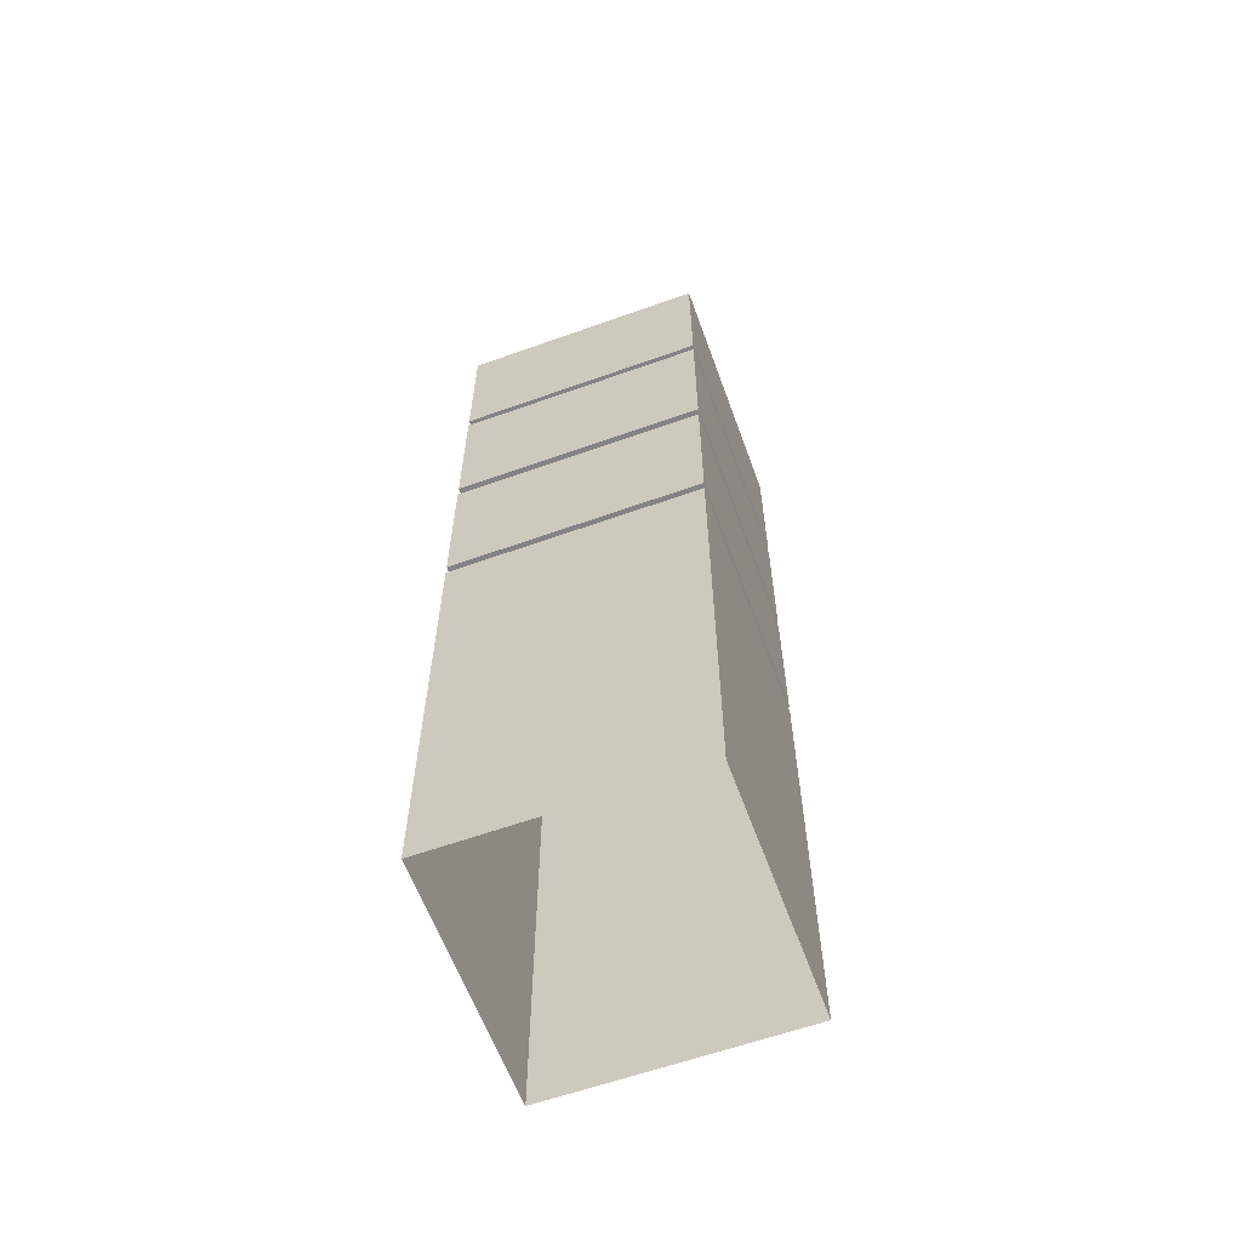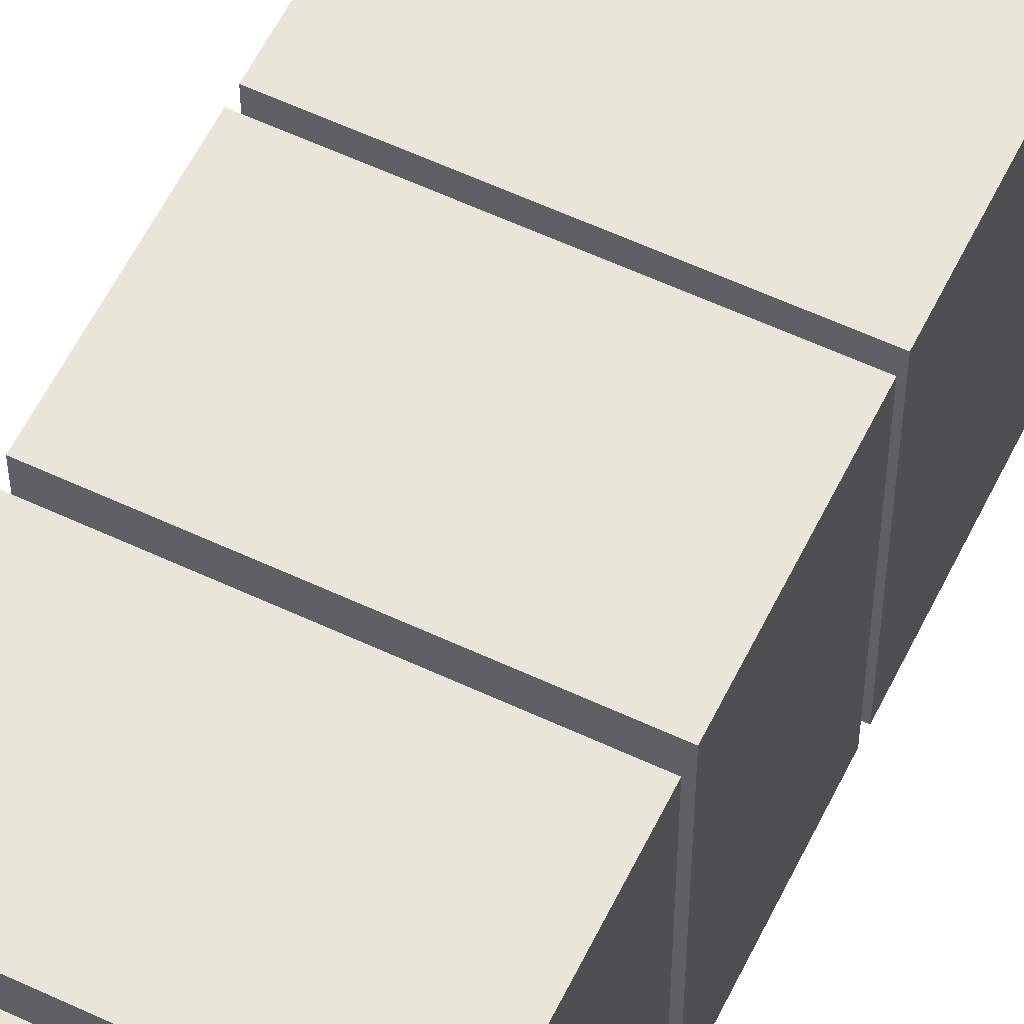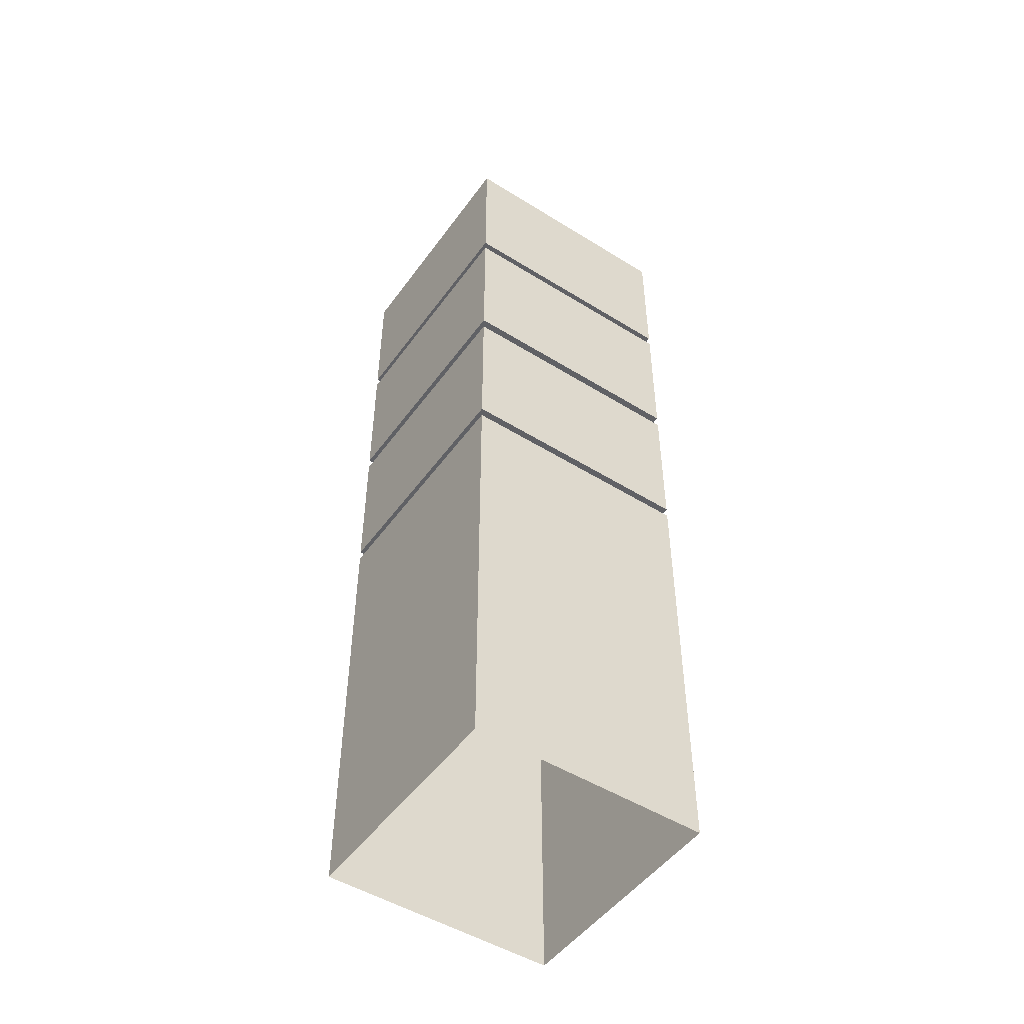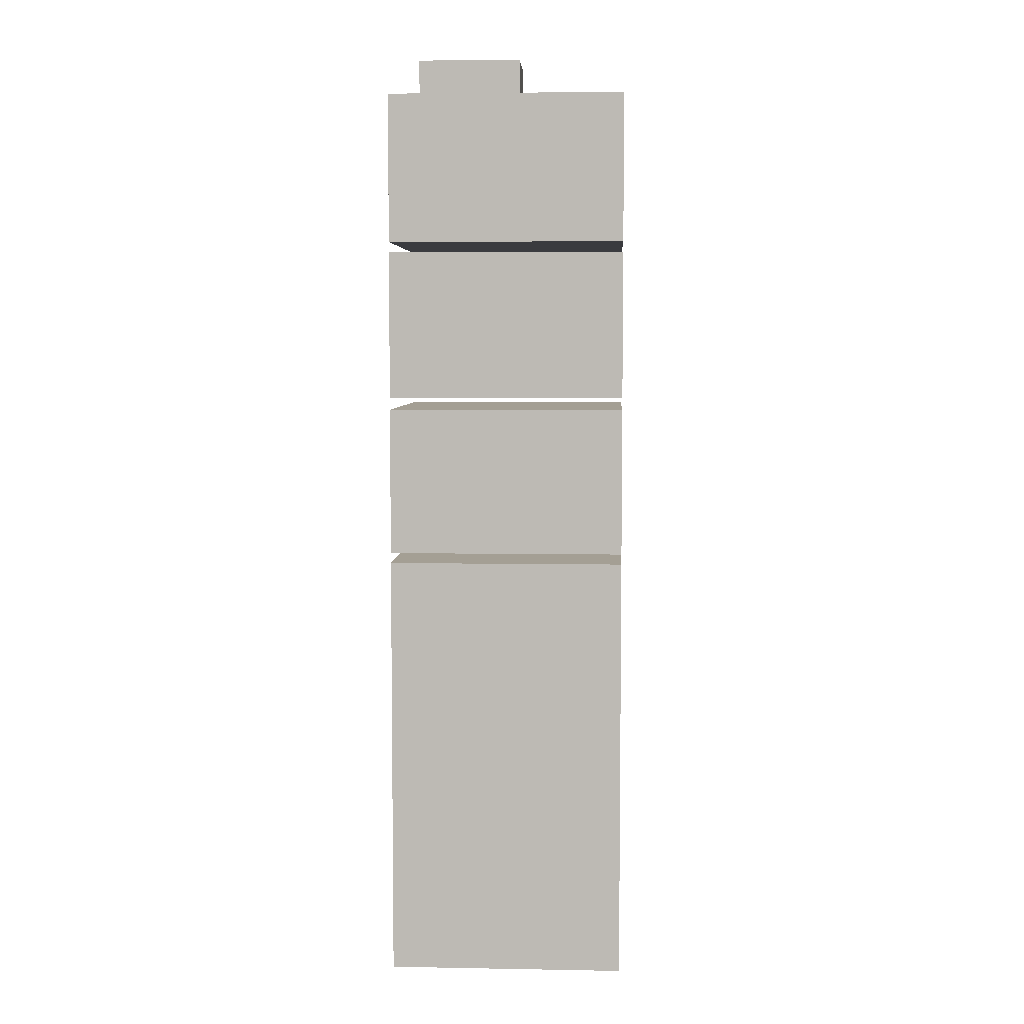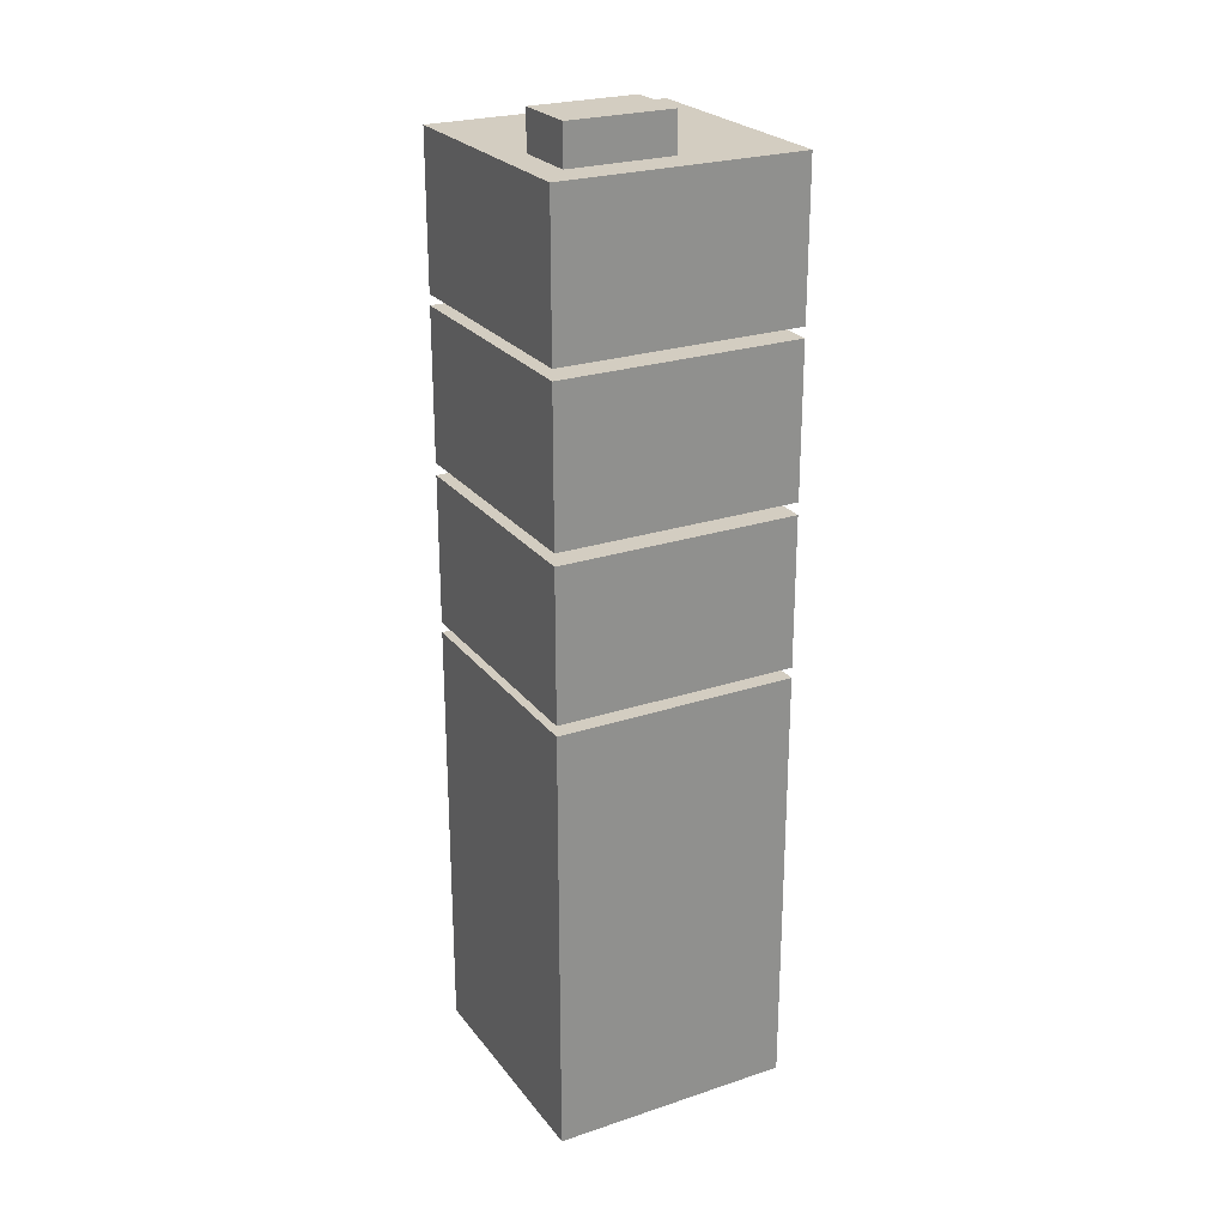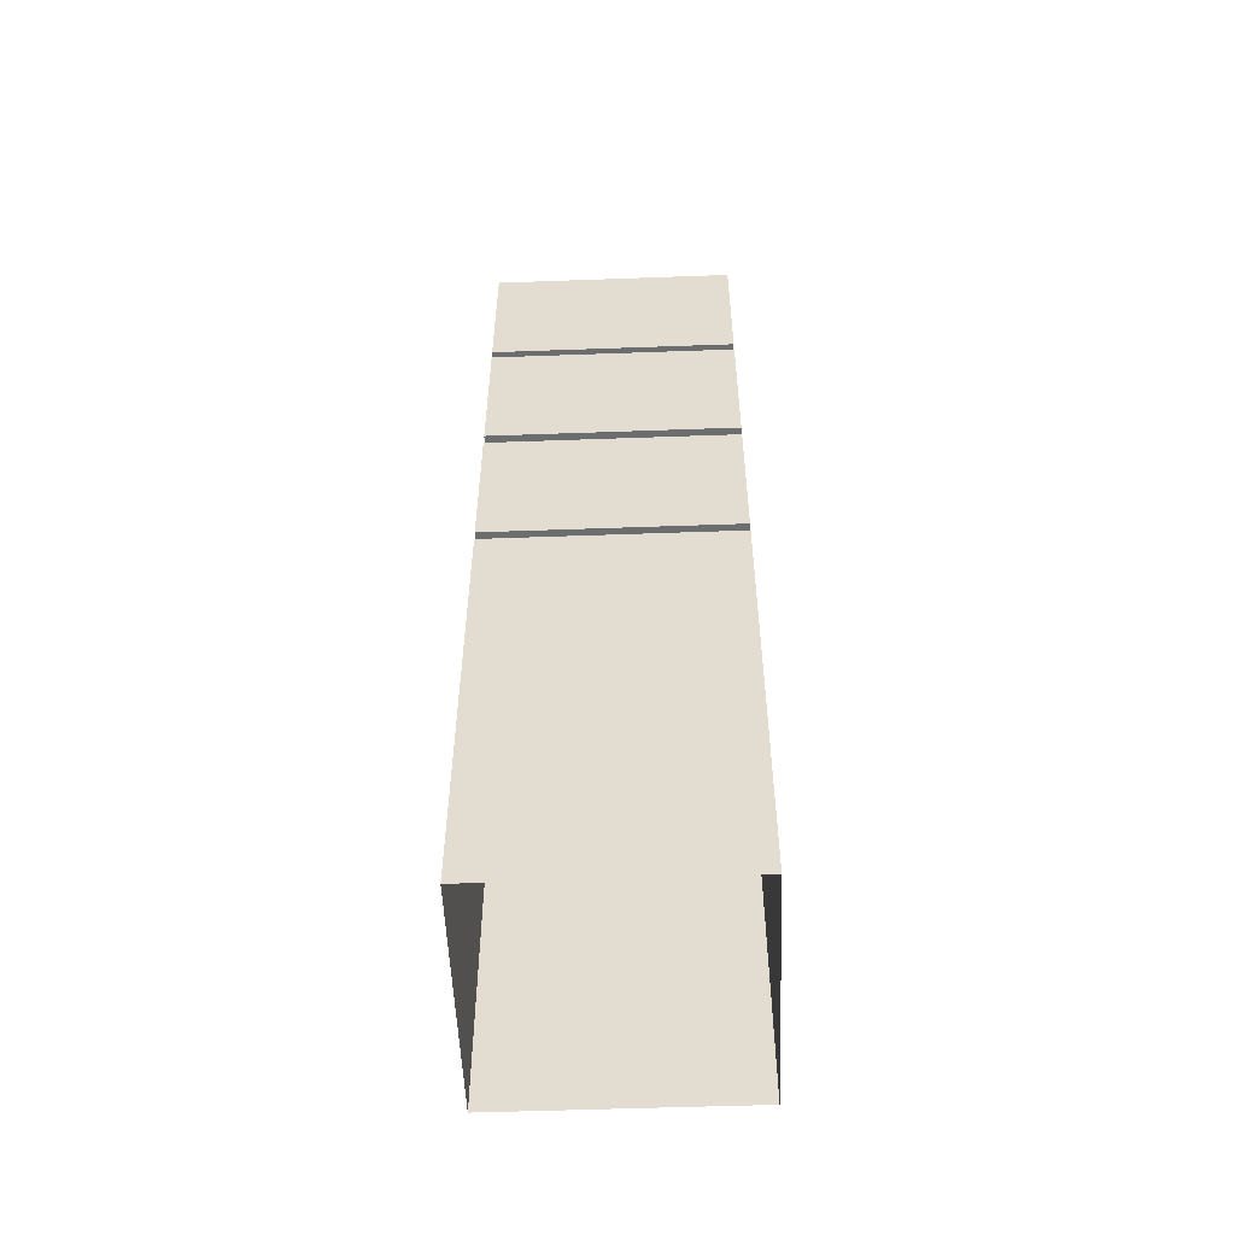
<metadata>
{"format":"obj","ext":"obj","renderer":"f3d","projection":"perspective","resolution":1024,"background":"white","views":[{"elev":-61.2,"azim":-160.0,"up":"+Y"},{"elev":58.3,"azim":-154.1,"up":"+Z"},{"elev":-49.6,"azim":-124.5,"up":"+Y"},{"elev":5.5,"azim":-86.9,"up":"+Y"},{"elev":24.8,"azim":-118.4,"up":"+Y"},{"elev":-53.9,"azim":-87.8,"up":"+Y"}]}
</metadata>
<code>
g default
v -1 -0.4122 1
v 1 -0.4122 1
v -1 3.203 1
v 1 3.203 1
v -1 3.203 -1
v 1 3.203 -1
v -1 -0.4122 -1
v 1 -0.4122 -1
v -1 3.29 1
v 1 3.29 1
v -1 4.535 1
v 1 4.535 1
v -1 4.535 -1
v 1 4.535 -1
v -1 3.29 -1
v 1 3.29 -1
v -0.7189 7.144 0.1039
v -0.1797 7.144 0.1039
v -0.7189 7.528 0.1039
v -0.1797 7.528 0.1039
v -0.7189 7.528 -0.7598
v -0.1797 7.528 -0.7598
v -0.7189 7.144 -0.7598
v -0.1797 7.144 -0.7598
v -1 4.635 1
v 1 4.635 1
v -1 5.88 1
v 1 5.88 1
v -1 5.88 -1
v 1 5.88 -1
v -1 4.635 -1
v 1 4.635 -1
v -1 5.967 1
v 1 5.967 1
v -1 7.212 1
v 1 7.212 1
v -1 7.212 -1
v 1 7.212 -1
v -1 5.967 -1
v 1 5.967 -1
g polySurface9
f 1 2 4 3
f 3 4 6 5
f 5 6 8 7
f 2 8 6 4
f 7 1 3 5
f 9 10 12 11
f 11 12 14 13
f 13 14 16 15
f 15 16 10 9
f 10 16 14 12
f 15 9 11 13
f 17 18 20 19
f 19 20 22 21
f 21 22 24 23
f 18 24 22 20
f 23 17 19 21
f 25 26 28 27
f 27 28 30 29
f 29 30 32 31
f 31 32 26 25
f 26 32 30 28
f 31 25 27 29
f 33 34 36 35
f 35 36 38 37
f 37 38 40 39
f 39 40 34 33
f 34 40 38 36
f 39 33 35 37

</code>
